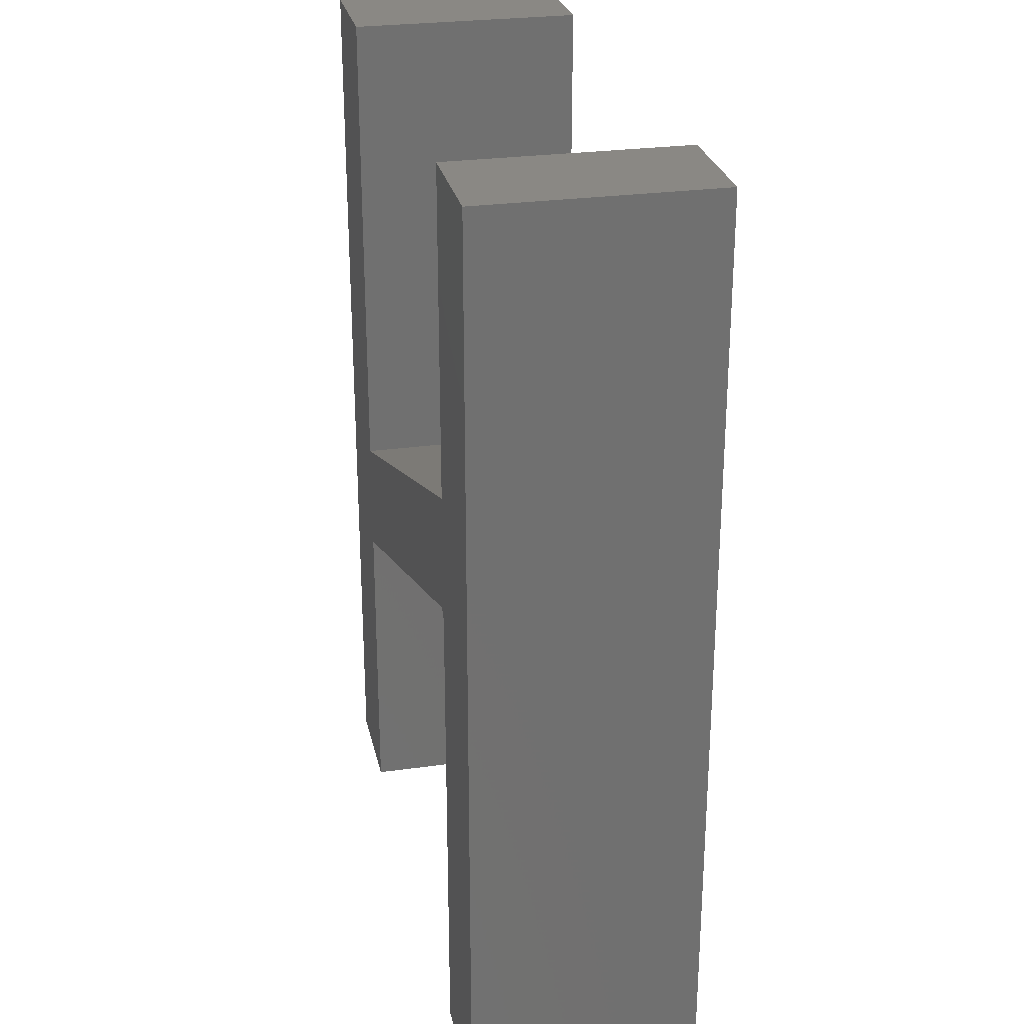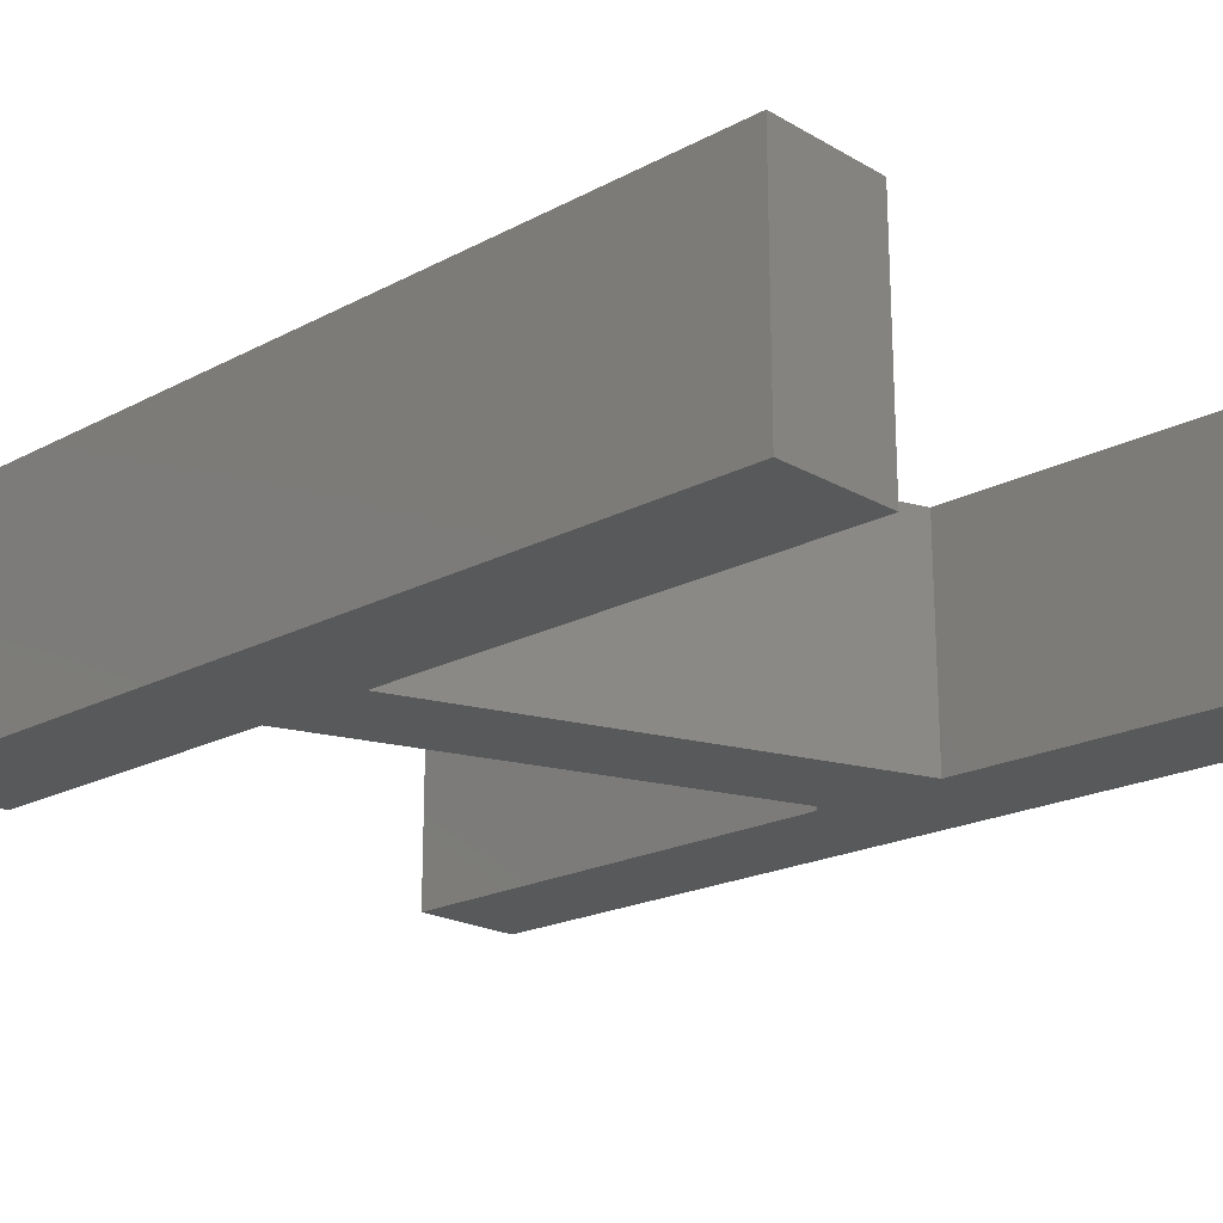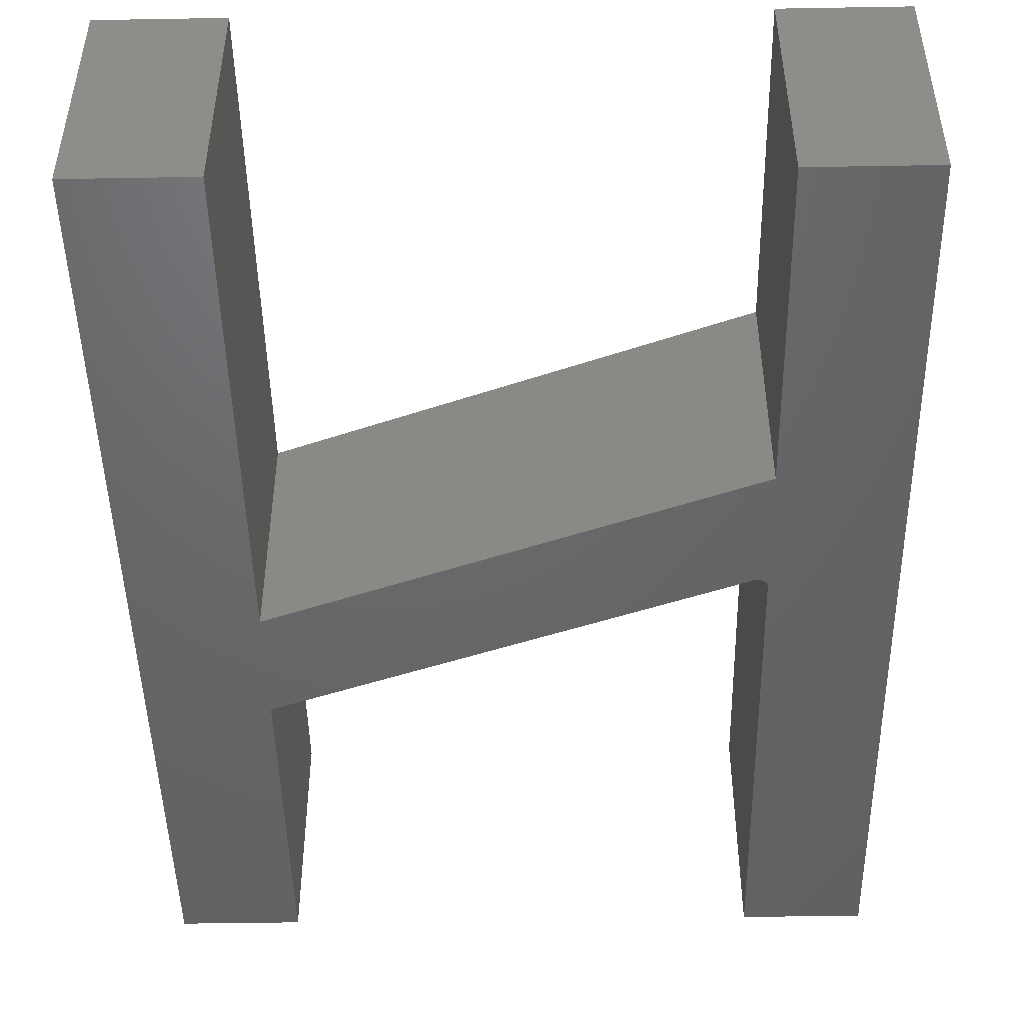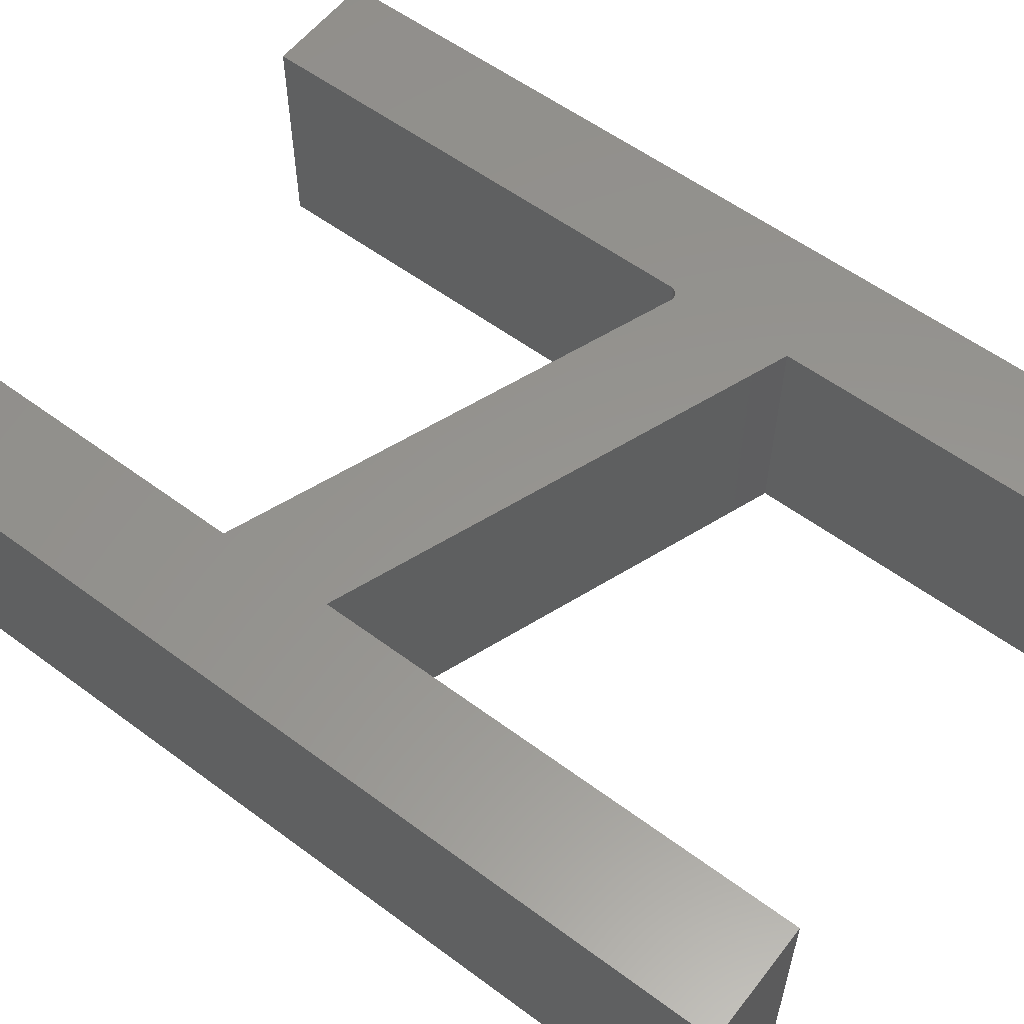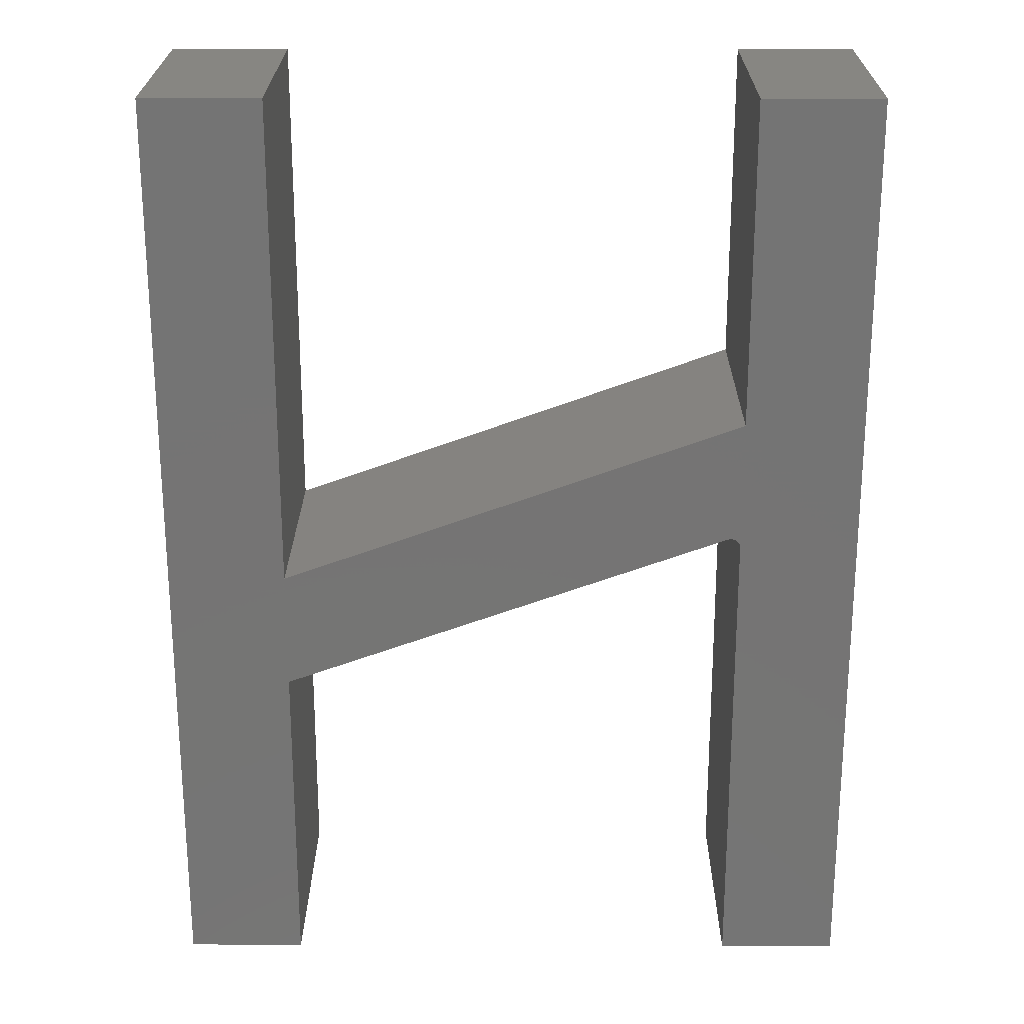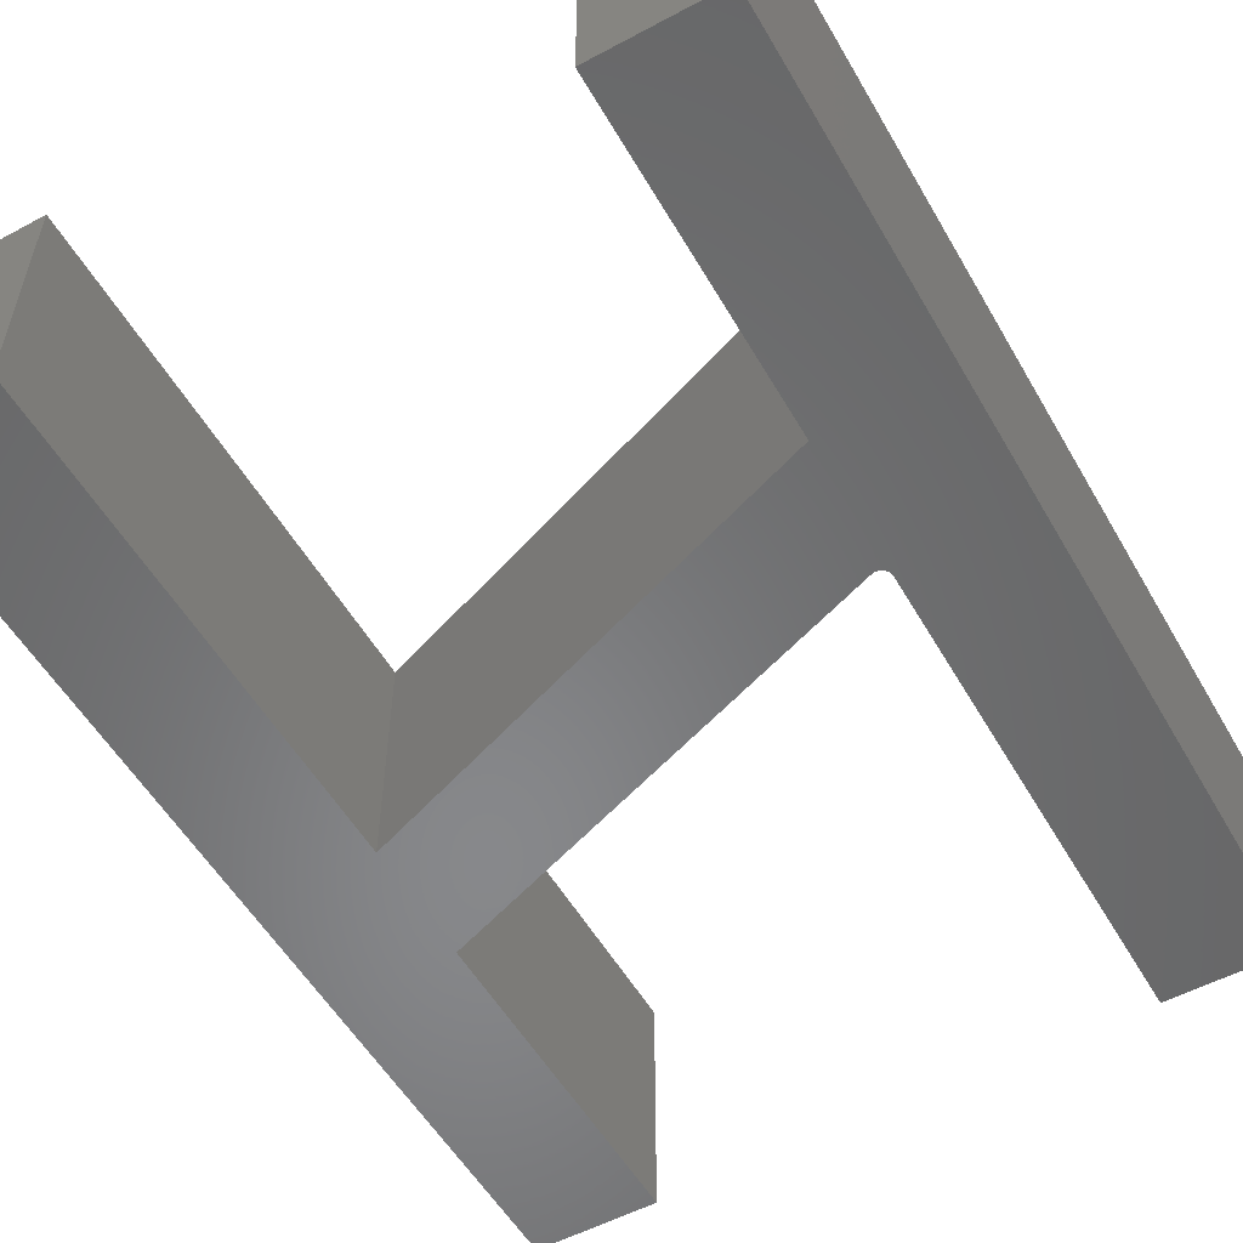
<metadata>
{"format":"stl","ext":"stl","renderer":"f3d","projection":"perspective","resolution":1024,"background":"white","views":[{"elev":27.2,"azim":-102.2,"up":"+Y"},{"elev":-20.4,"azim":133.8,"up":"+Z"},{"elev":-47.3,"azim":-178.9,"up":"+Z"},{"elev":57.6,"azim":127.5,"up":"+Z"},{"elev":23.1,"azim":-179.7,"up":"+Y"},{"elev":-54.5,"azim":-150.4,"up":"+Z"}]}
</metadata>
<code>
# stl→obj: 44 verts, 84 faces
v 0.1052 -0.3591 0.1875
v 0.1052 -0.3591 0
v 0.4658 -0.4895 0.1875
v 0.4658 -0.4895 0
v 0.09474 -0.75 0.1875
v 0.09474 -0.75 0
v 0.09474 -0.3664 0.1875
v 0.09474 -0.3664 0
v 0.5605 -0.75 0
v 0.4658 -0.75 0
v 0.09488 -0.3649 0
v 0 -0.75 0
v 0.09806 -0.36 0
v 0.09693 -0.361 0
v 0.09936 -0.3593 0
v 0.09474 -0.2605 0
v 0.4658 -0.3947 0
v 0.1038 -0.3587 0
v 0.1023 -0.3586 0
v 0 0 0
v 0.09474 0 0
v 0.1008 -0.3588 0
v 0.09599 -0.3621 0
v 0.0953 -0.3635 0
v 0.4658 0 0
v 0.5605 0 0
v 0.4658 -0.75 0.1875
v 0.5605 -0.75 0.1875
v 0 -0.75 0.1875
v 0.09488 -0.3649 0.1875
v 0.09936 -0.3593 0.1875
v 0.09693 -0.361 0.1875
v 0.09806 -0.36 0.1875
v 0.09474 -0.2605 0.1875
v 0.1023 -0.3586 0.1875
v 0.1038 -0.3587 0.1875
v 0.4658 -0.3947 0.1875
v 0 0 0.1875
v 0.0953 -0.3635 0.1875
v 0.09599 -0.3621 0.1875
v 0.1008 -0.3588 0.1875
v 0.09474 0 0.1875
v 0.5605 0 0.1875
v 0.4658 0 0.1875
f 1 2 3
f 3 2 4
f 5 6 7
f 7 6 8
f 9 10 4
f 11 8 12
f 8 6 12
f 13 14 15
f 16 17 4
f 16 4 2
f 16 2 18
f 16 18 19
f 20 21 16
f 20 16 19
f 20 19 22
f 20 22 15
f 20 15 14
f 20 14 23
f 20 23 24
f 20 24 11
f 20 11 12
f 4 17 9
f 9 17 25
f 9 25 26
f 3 27 28
f 29 7 30
f 29 5 7
f 31 32 33
f 34 35 36
f 34 36 1
f 34 1 3
f 34 3 37
f 38 29 30
f 38 30 39
f 38 39 40
f 38 40 32
f 38 32 31
f 38 31 41
f 38 41 35
f 38 35 34
f 38 34 42
f 43 44 28
f 28 44 37
f 28 37 3
f 13 32 14
f 14 32 40
f 14 40 23
f 23 40 39
f 23 39 24
f 24 39 30
f 24 30 11
f 11 30 7
f 11 7 8
f 32 13 33
f 33 13 15
f 33 15 31
f 31 15 22
f 31 22 41
f 41 22 19
f 41 19 35
f 35 19 18
f 35 18 36
f 36 18 2
f 36 2 1
f 38 20 29
f 29 20 12
f 42 21 38
f 38 21 20
f 34 16 42
f 42 16 21
f 37 17 34
f 34 17 16
f 44 25 37
f 37 25 17
f 43 26 44
f 44 26 25
f 28 9 43
f 43 9 26
f 27 10 28
f 28 10 9
f 3 4 27
f 27 4 10
f 29 12 5
f 5 12 6

</code>
